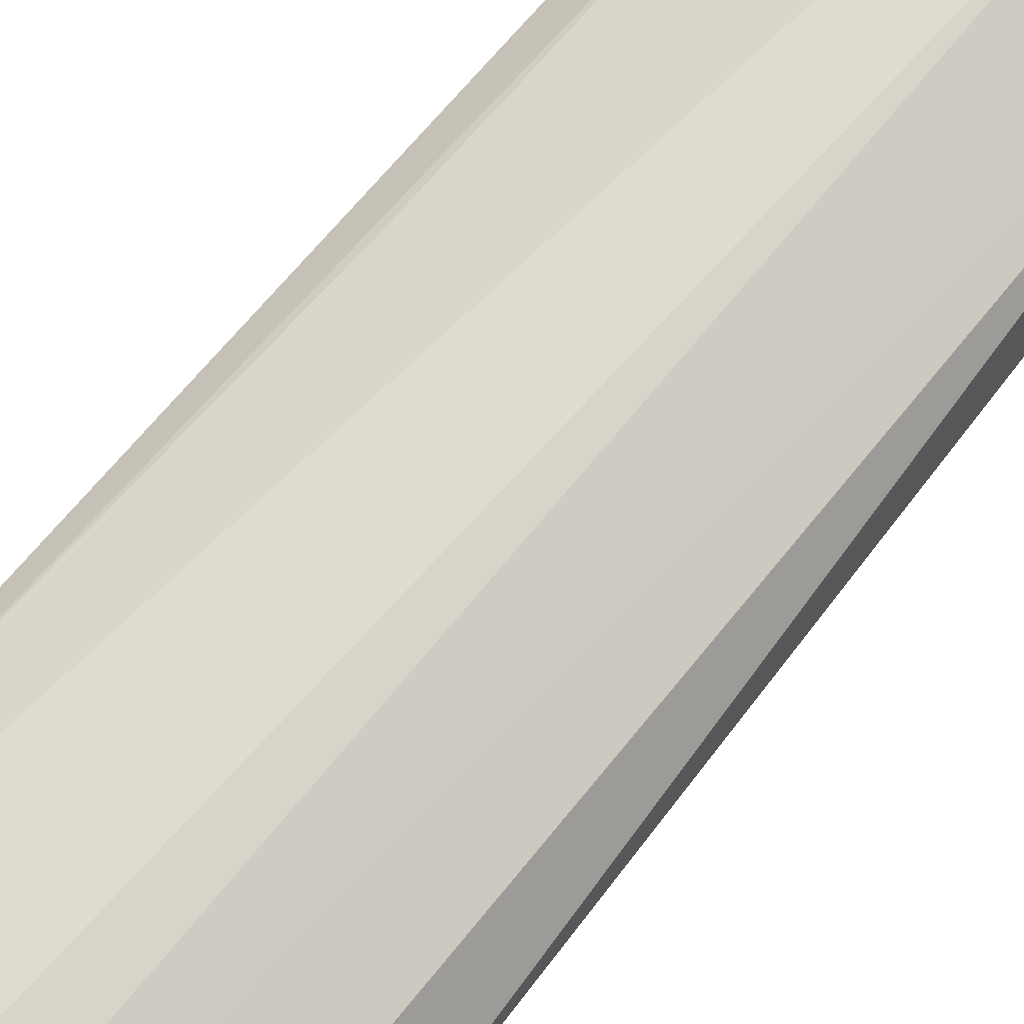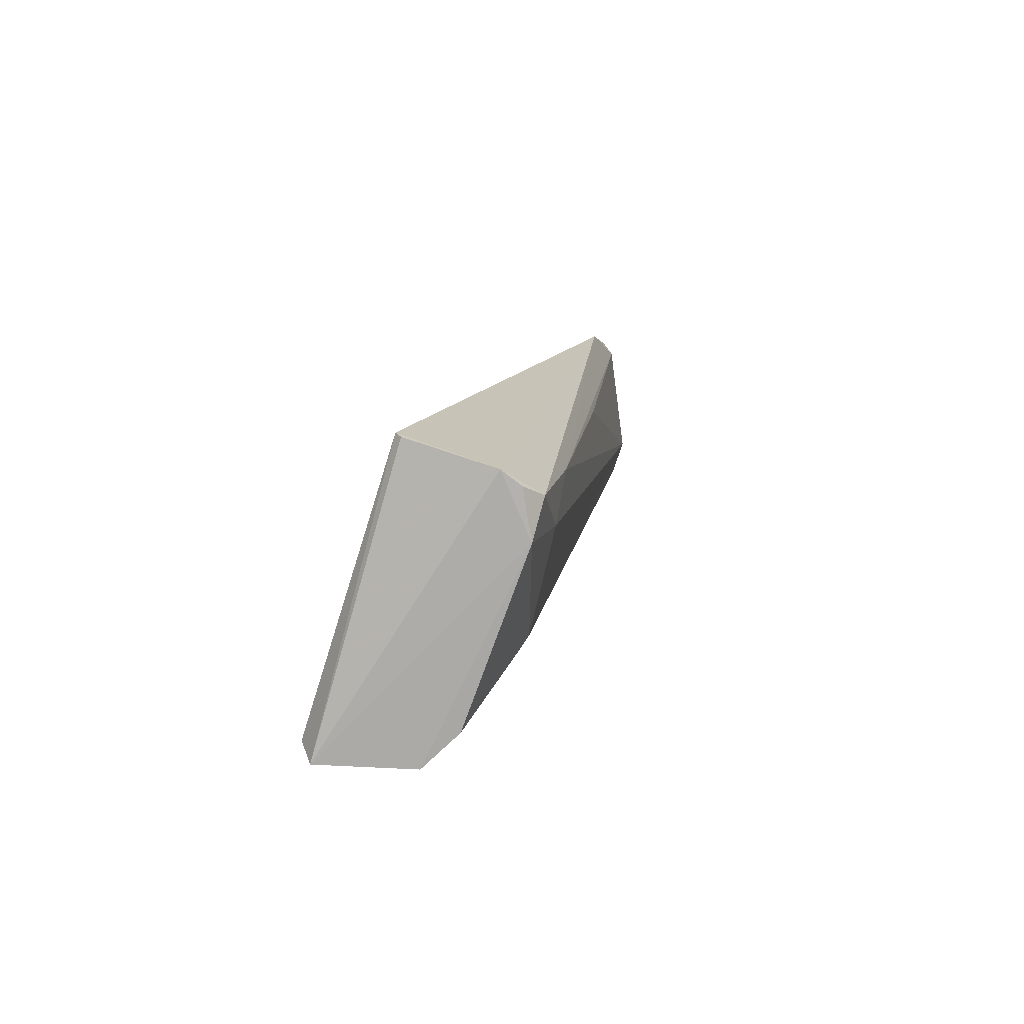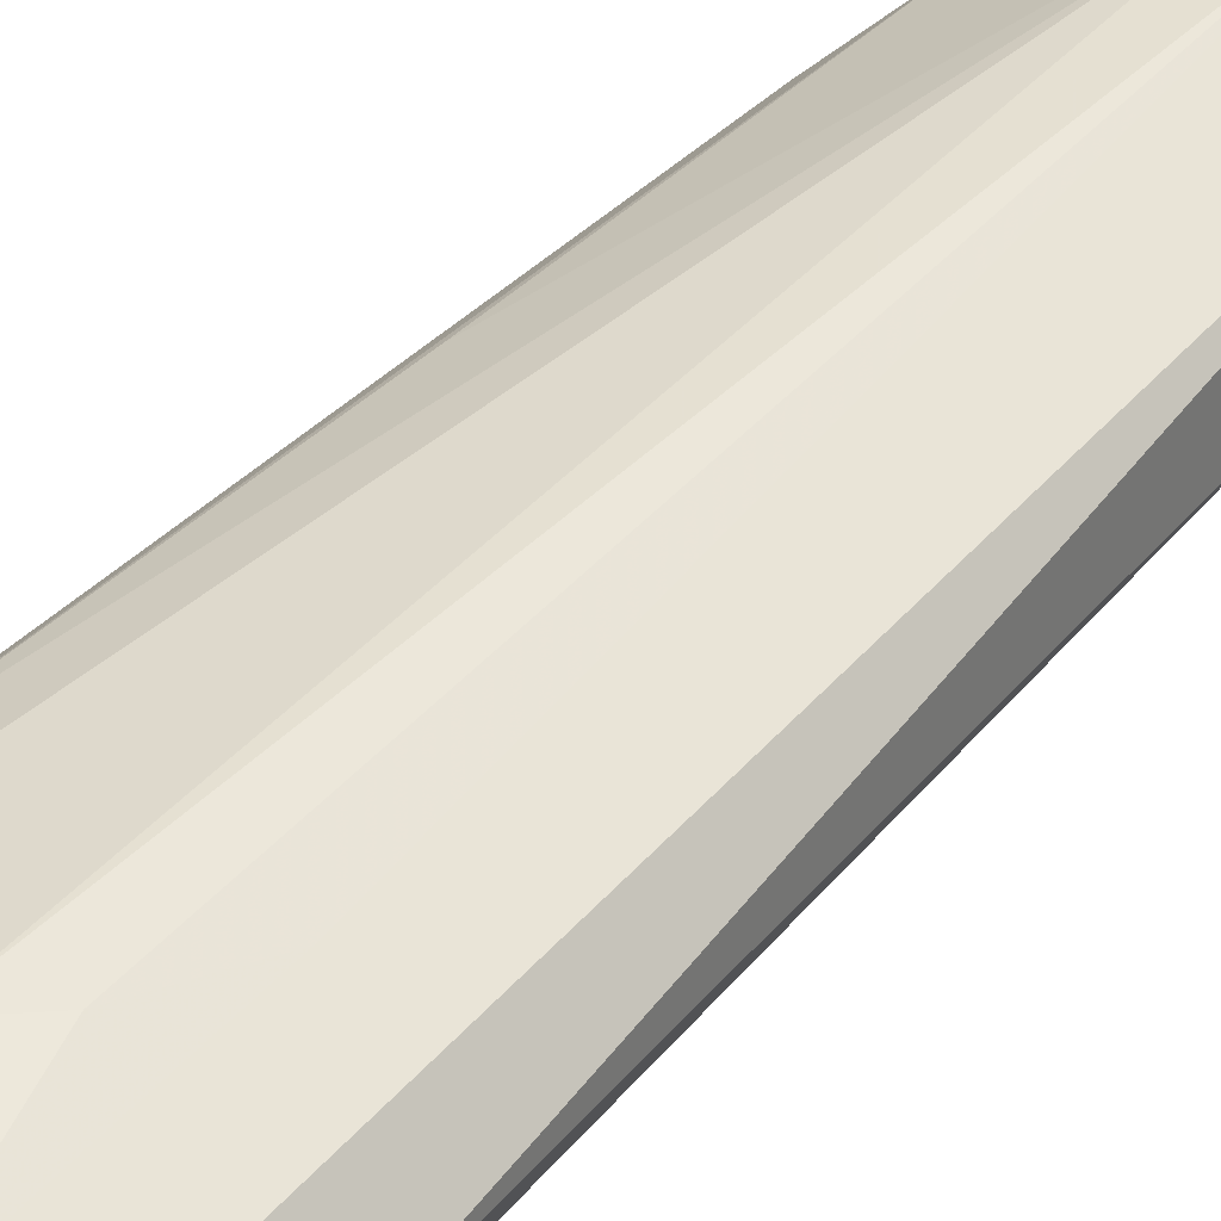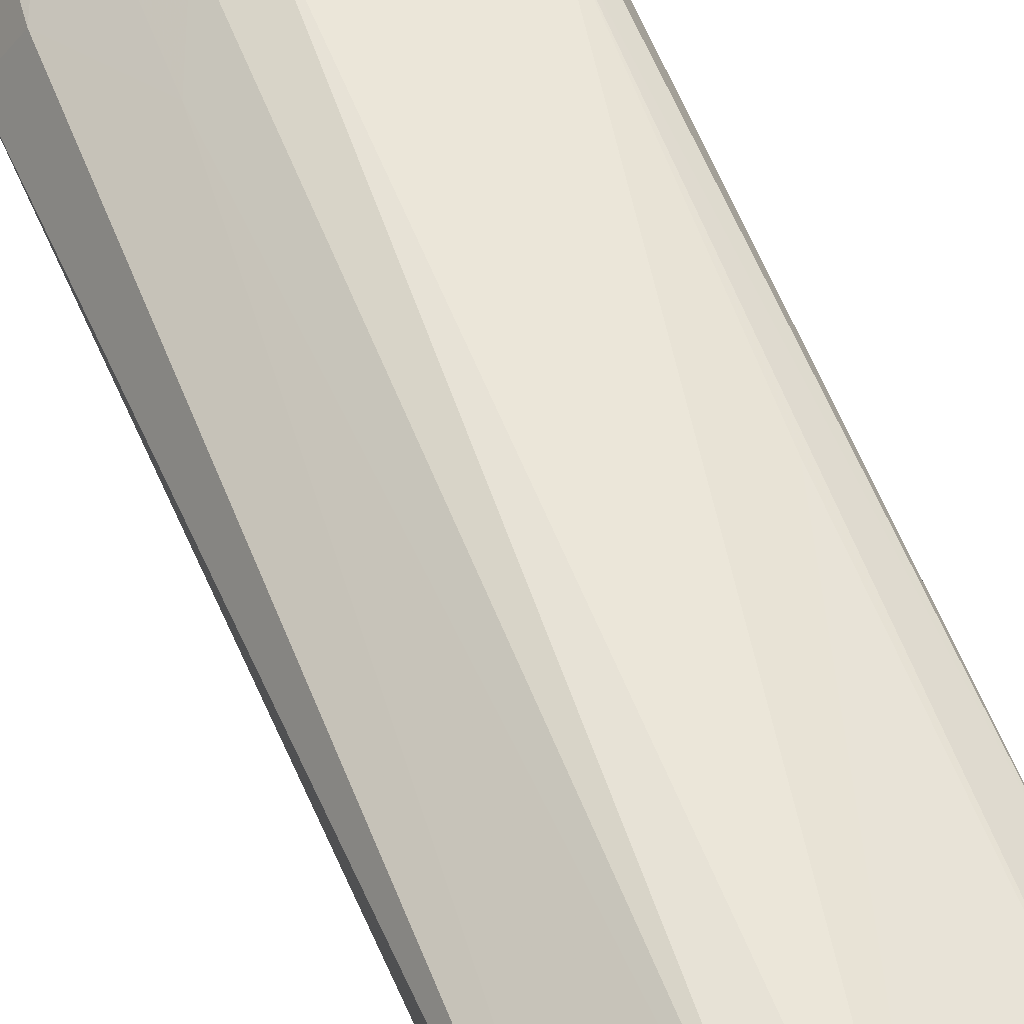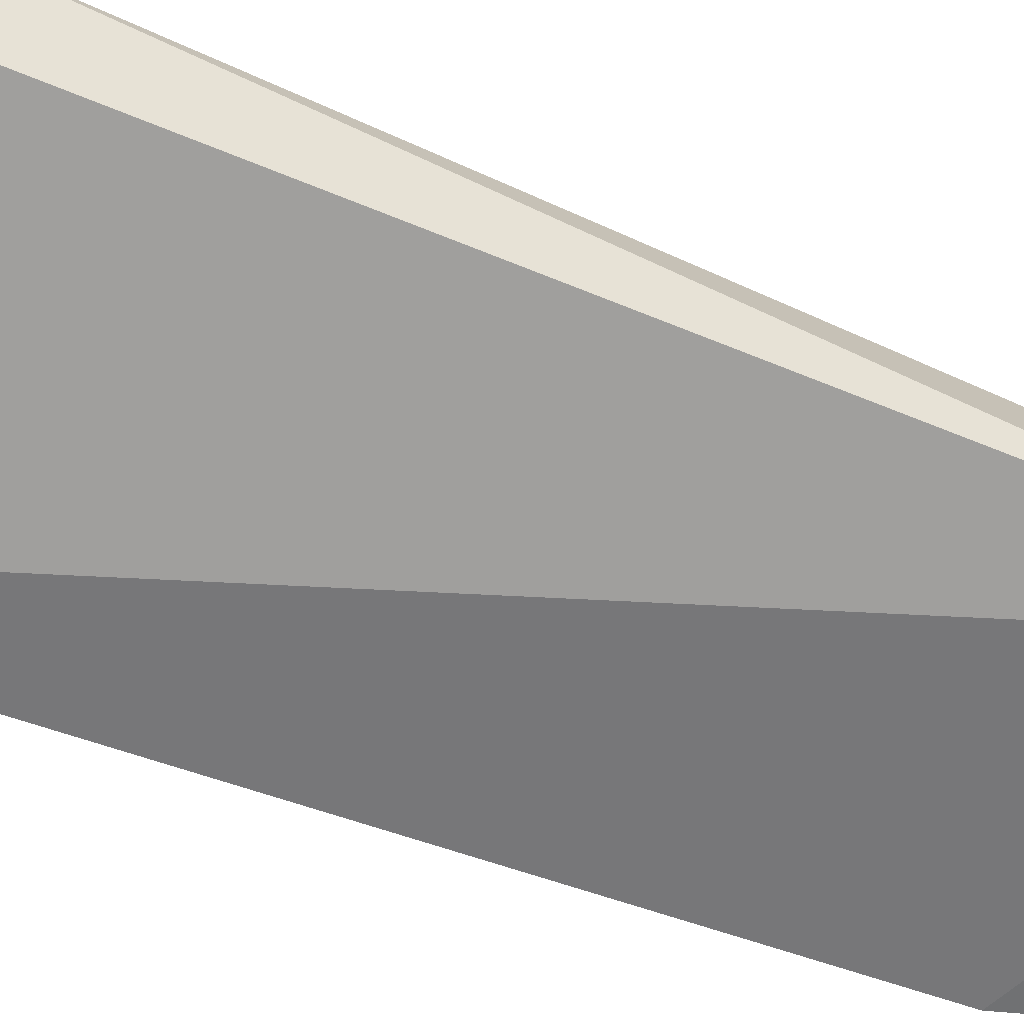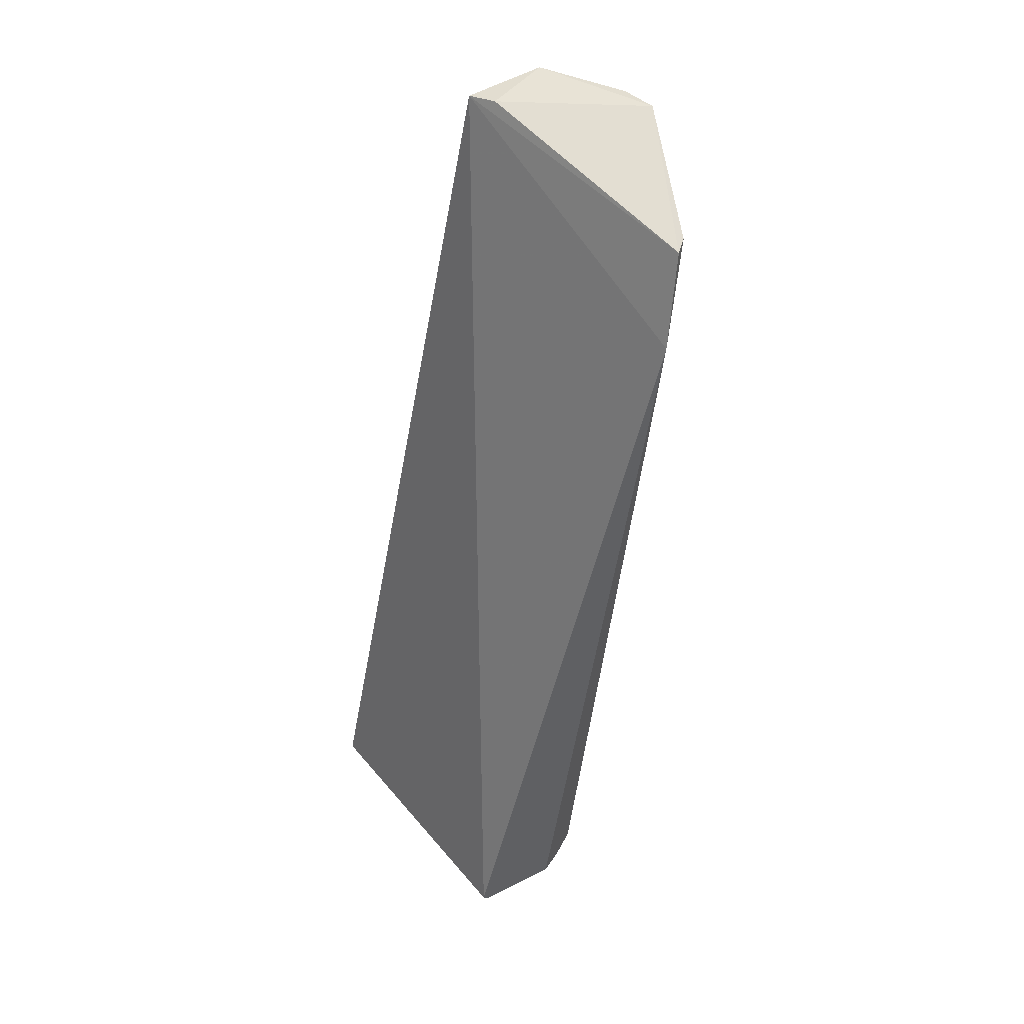
<metadata>
{"format":"obj","ext":"obj","renderer":"f3d","projection":"perspective","resolution":1024,"background":"white","views":[{"elev":61.0,"azim":-137.6,"up":"+Y"},{"elev":-75.7,"azim":73.5,"up":"+Z"},{"elev":32.5,"azim":-138.9,"up":"+Y"},{"elev":67.2,"azim":-19.4,"up":"+Y"},{"elev":-75.7,"azim":-111.0,"up":"+Y"},{"elev":44.3,"azim":54.5,"up":"+Z"}]}
</metadata>
<code>
v -0.06688 0.1999 0.1551
v -0.04242 0.1848 0.1303
v -0.04872 0.1739 0.006698
v -0.09114 0.1682 0.003005
v -0.08675 0.1792 0.1544
v -0.07223 0.1788 0.01767
v -0.04705 0.1907 0.1456
v -0.0869 0.1929 0.1547
v -0.04613 0.1517 0.006877
v -0.05519 0.1777 0.01797
v -0.08433 0.1722 0.003313
v -0.04964 0.178 0.0314
v -0.04533 0.1884 0.145
v -0.0821 0.1809 0.1552
v -0.09748 0.1633 0.02308
v -0.07328 0.1997 0.1547
v -0.04627 0.1668 0.003595
v -0.05499 0.1739 0.003398
v -0.09235 0.1711 0.02371
v -0.04948 0.1847 0.08545
v -0.09297 0.151 0.006209
v -0.08315 0.1779 0.03793
v -0.0781 0.1784 0.02449
v -0.0477 0.1703 0.003763
v -0.09465 0.1531 0.002573
v -0.04622 0.1526 0.005742
f 9 2 5
f 10 6 1
f 12 7 2
f 12 2 3
f 12 10 1
f 12 3 10
f 13 5 2
f 13 2 7
f 13 7 1
f 14 8 5
f 14 1 8
f 14 13 1
f 14 5 13
f 15 5 8
f 16 8 1
f 16 1 6
f 17 3 2
f 17 2 9
f 18 10 3
f 18 6 10
f 18 11 6
f 18 4 11
f 19 11 4
f 19 15 8
f 19 4 15
f 20 12 1
f 20 1 7
f 20 7 12
f 21 9 5
f 21 5 15
f 22 8 16
f 22 19 8
f 22 11 19
f 23 16 6
f 23 6 11
f 23 22 16
f 23 11 22
f 24 18 3
f 24 3 17
f 24 17 18
f 25 18 17
f 25 4 18
f 25 9 21
f 25 21 15
f 25 15 4
f 26 25 17
f 26 17 9
f 26 9 25

</code>
